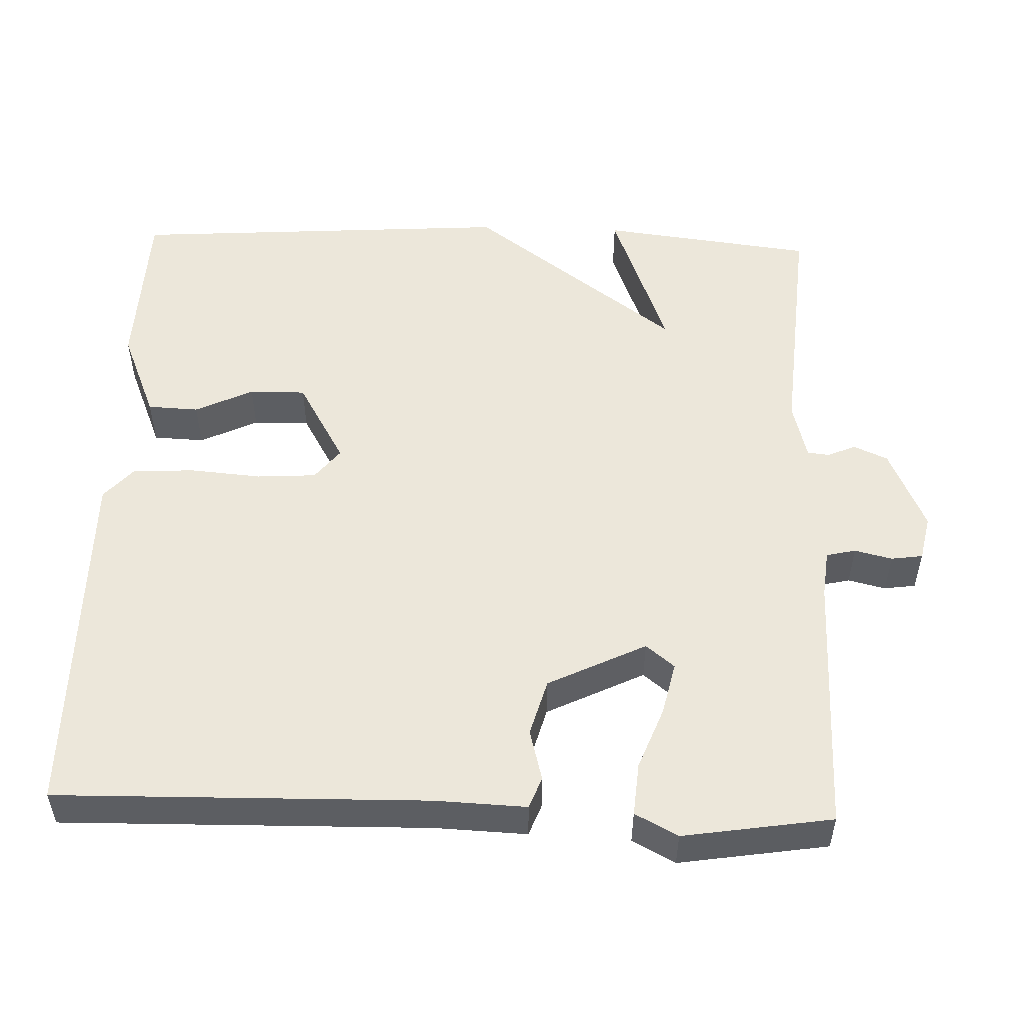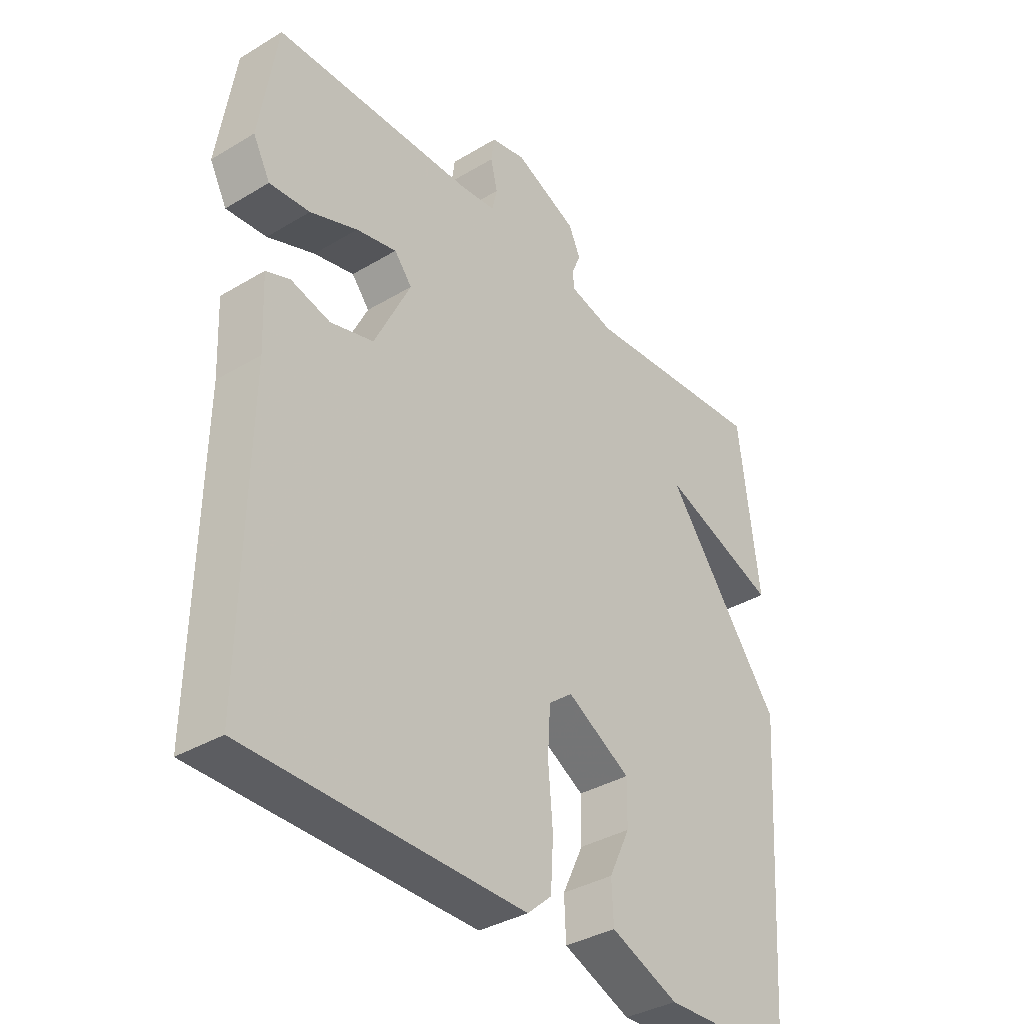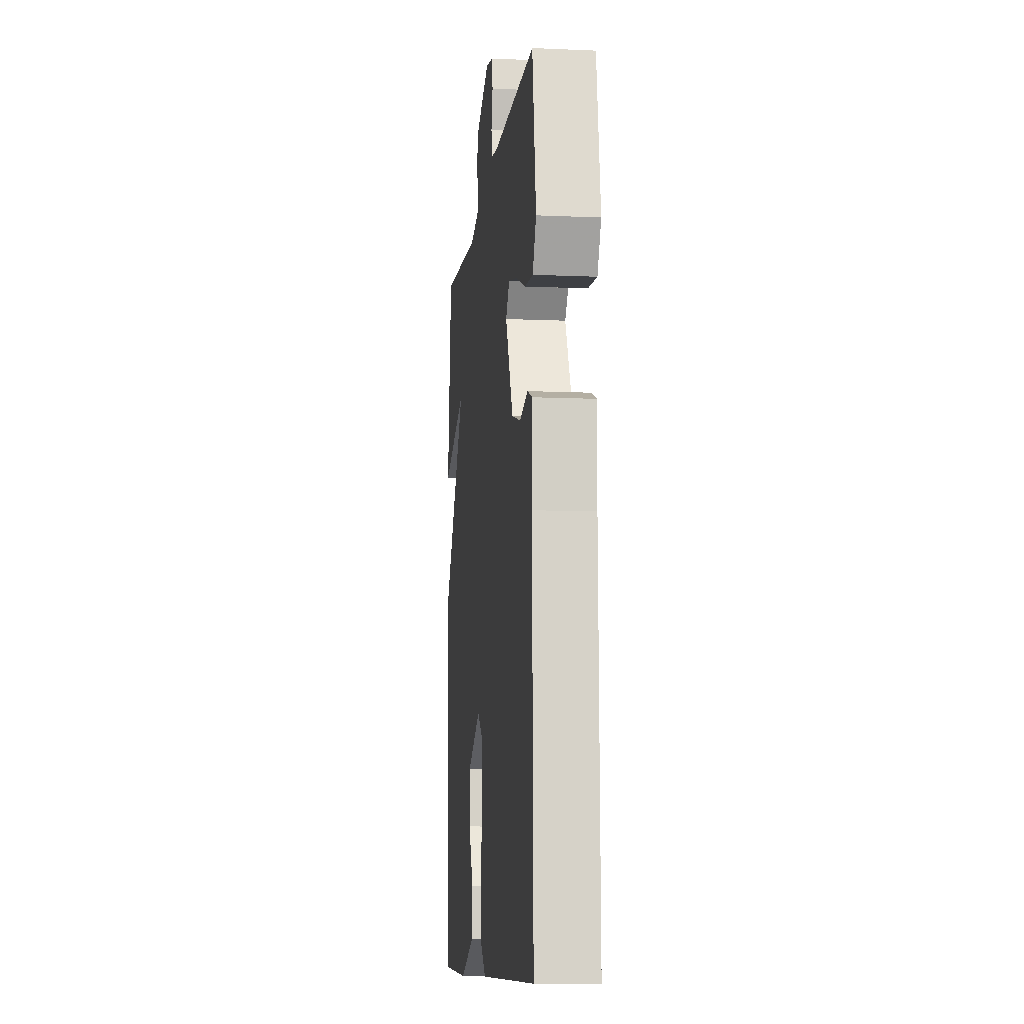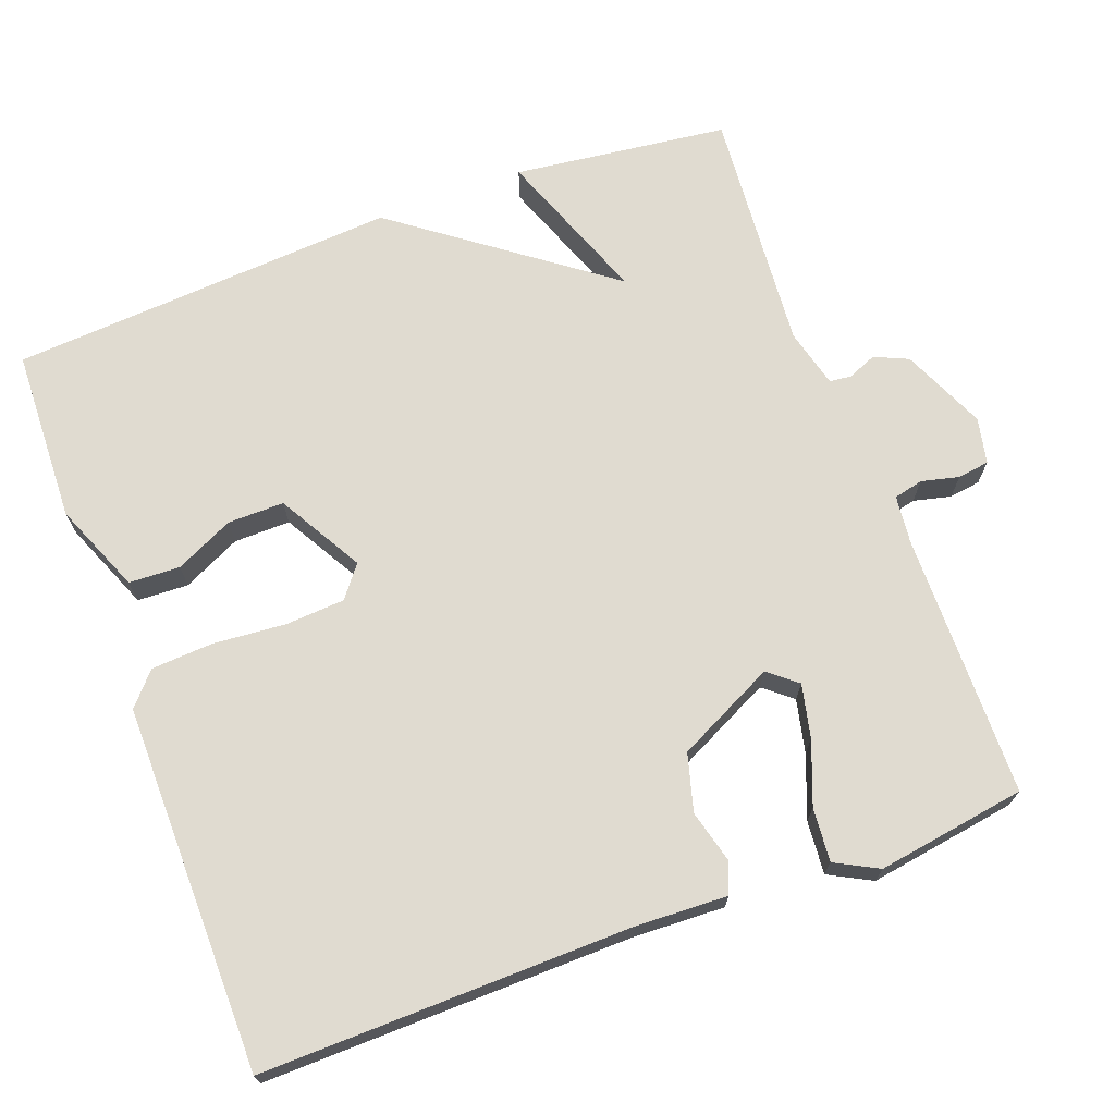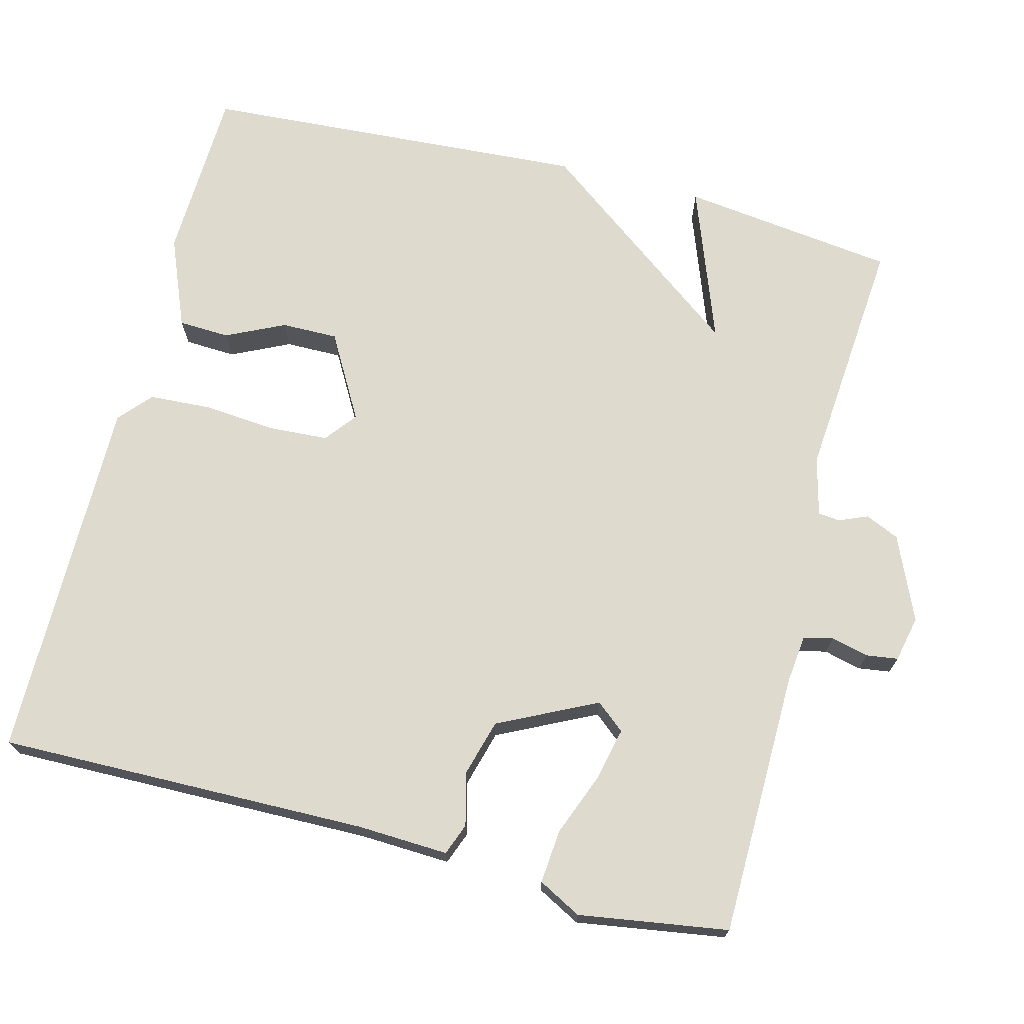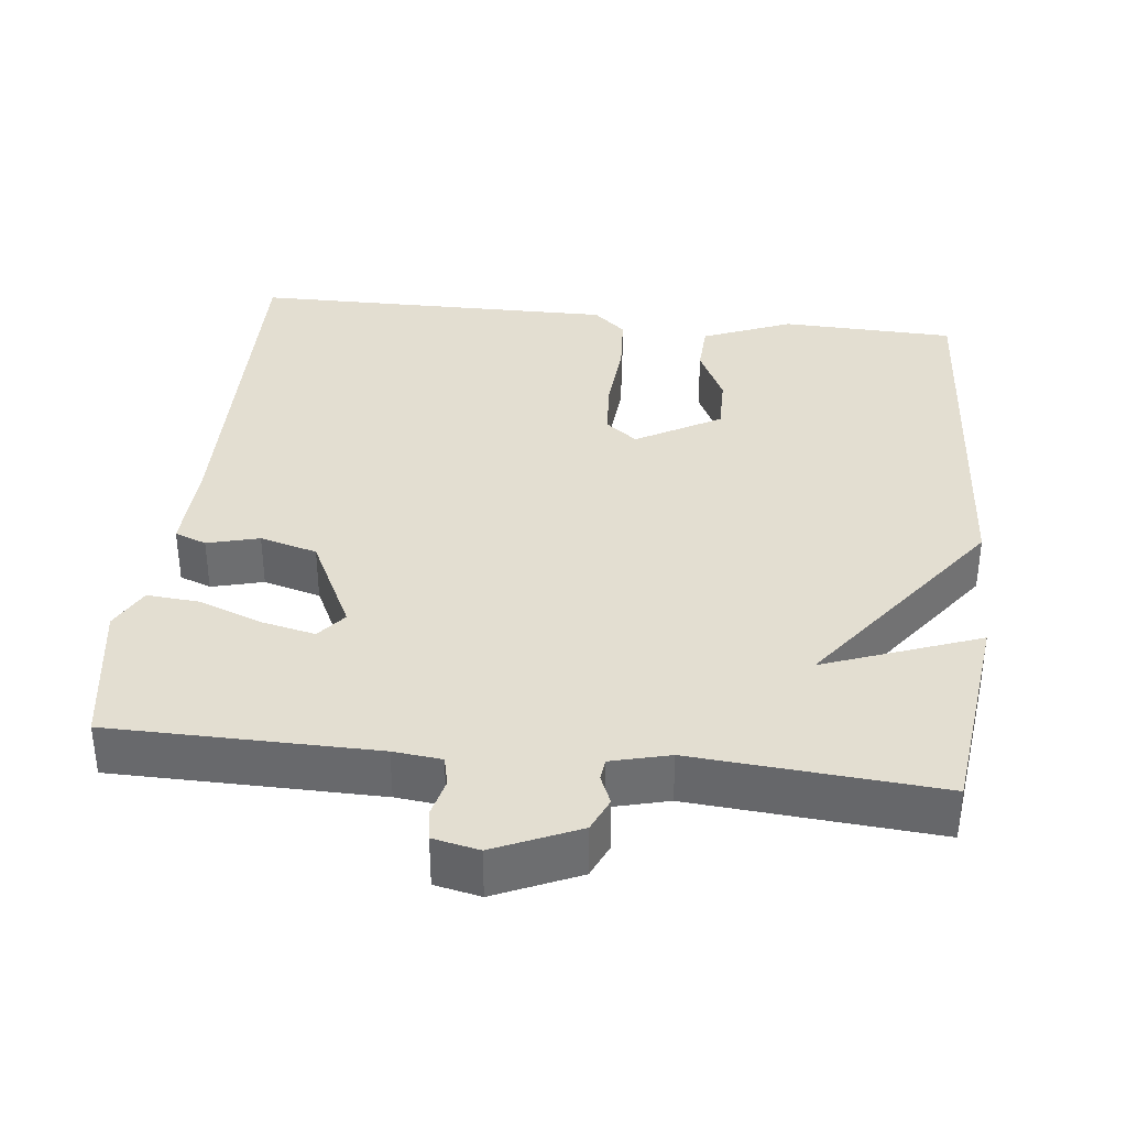
<metadata>
{"format":"obj","ext":"obj","renderer":"f3d","projection":"perspective","resolution":1024,"background":"white","views":[{"elev":52.3,"azim":-88.0,"up":"+Y"},{"elev":-36.0,"azim":-51.8,"up":"+Z"},{"elev":-9.7,"azim":-96.5,"up":"+Z"},{"elev":70.1,"azim":-110.4,"up":"+Y"},{"elev":71.2,"azim":-75.4,"up":"+Y"},{"elev":36.2,"azim":6.4,"up":"+Y"}]}
</metadata>
<code>
v -0.5 0.07 -0.5
v -0.491 0.07 -0.009
v -0.496 0.07 0.112
v -0.454 0.07 0.128
v -0.385 0.07 0.11
v -0.309 0.07 0.131
v -0.245 0.07 0.261
v -0.276 0.07 0.299
v -0.347 0.07 0.283
v -0.43 0.07 0.251
v -0.501 0.07 0.245
v -0.531 0.07 0.302
v -0.5 0.07 0.5
v -0.149 0.07 0.504
v -0.085 0.07 0.511
v -0.076 0.07 0.55
v -0.088 0.07 0.6
v -0.082 0.07 0.642
v -0.021 0.07 0.655
v 0.09 0.07 0.606
v 0.11 0.07 0.561
v 0.094 0.07 0.523
v 0.097 0.07 0.494
v 0.175 0.07 0.474
v 0.5 0.07 0.5
v 0.535 0.07 0.215
v 0.329 0.07 0.292
v 0.535 0.07 0.015
v 0.5 0.07 -0.5
v 0.269 0.07 -0.508
v 0.15 0.07 -0.459
v 0.147 0.07 -0.391
v 0.184 0.07 -0.314
v 0.185 0.07 -0.239
v 0.073 0.07 -0.175
v 0.031 0.07 -0.208
v 0.026 0.07 -0.287
v 0.034 0.07 -0.383
v 0.029 0.07 -0.465
v -0.014 0.07 -0.503
v -0.5 0 -0.5
v -0.491 0 -0.009
v -0.496 0 0.112
v -0.454 0 0.128
v -0.385 0 0.11
v -0.309 0 0.131
v -0.245 0 0.261
v -0.276 0 0.299
v -0.347 0 0.283
v -0.43 0 0.251
v -0.501 0 0.245
v -0.531 0 0.302
v -0.5 0 0.5
v -0.149 0 0.504
v -0.085 0 0.511
v -0.076 0 0.55
v -0.088 0 0.6
v -0.082 0 0.642
v -0.021 0 0.655
v 0.09 0 0.606
v 0.11 0 0.561
v 0.094 0 0.523
v 0.097 0 0.494
v 0.175 0 0.474
v 0.5 0 0.5
v 0.535 0 0.215
v 0.329 0 0.292
v 0.535 0 0.015
v 0.5 0 -0.5
v 0.269 0 -0.508
v 0.15 0 -0.459
v 0.147 0 -0.391
v 0.184 0 -0.314
v 0.185 0 -0.239
v 0.073 0 -0.175
v 0.031 0 -0.208
v 0.026 0 -0.287
v 0.034 0 -0.383
v 0.029 0 -0.465
v -0.014 0 -0.503
f 40 1 2
f 39 40 2
f 38 39 2
f 37 38 2
f 3 4 5
f 2 3 5
f 37 2 5
f 36 37 5
f 35 36 5 6
f 34 35 6 7
f 31 32 33
f 30 31 33
f 29 30 33
f 28 29 33
f 27 28 33 34
f 24 25 26 27
f 34 7 8
f 27 34 8
f 24 27 8
f 23 24 8
f 20 21 22
f 19 20 22
f 18 19 22
f 17 18 22
f 16 17 22
f 15 16 22 23
f 23 8 9
f 15 23 9
f 14 15 9
f 12 13 14
f 11 12 14
f 10 11 14
f 9 10 14
f 42 41 80
f 42 80 79
f 42 79 78
f 42 78 77
f 45 44 43
f 45 43 42
f 45 42 77
f 45 77 76
f 46 45 76 75
f 47 46 75 74
f 73 72 71
f 73 71 70
f 73 70 69
f 73 69 68
f 74 73 68 67
f 67 66 65 64
f 48 47 74
f 48 74 67
f 48 67 64
f 48 64 63
f 62 61 60
f 62 60 59
f 62 59 58
f 62 58 57
f 62 57 56
f 63 62 56 55
f 49 48 63
f 49 63 55
f 49 55 54
f 54 53 52
f 54 52 51
f 54 51 50
f 54 50 49
f 1 41 42 2
f 2 42 43 3
f 3 43 44 4
f 4 44 45 5
f 5 45 46 6
f 6 46 47 7
f 7 47 48 8
f 8 48 49 9
f 9 49 50 10
f 10 50 51 11
f 11 51 52 12
f 12 52 53 13
f 13 53 54 14
f 14 54 55 15
f 15 55 56 16
f 16 56 57 17
f 17 57 58 18
f 18 58 59 19
f 19 59 60 20
f 20 60 61 21
f 21 61 62 22
f 22 62 63 23
f 23 63 64 24
f 24 64 65 25
f 25 65 66 26
f 26 66 67 27
f 27 67 68 28
f 28 68 69 29
f 29 69 70 30
f 30 70 71 31
f 31 71 72 32
f 32 72 73 33
f 33 73 74 34
f 34 74 75 35
f 35 75 76 36
f 36 76 77 37
f 37 77 78 38
f 38 78 79 39
f 39 79 80 40
f 40 80 41 1

</code>
